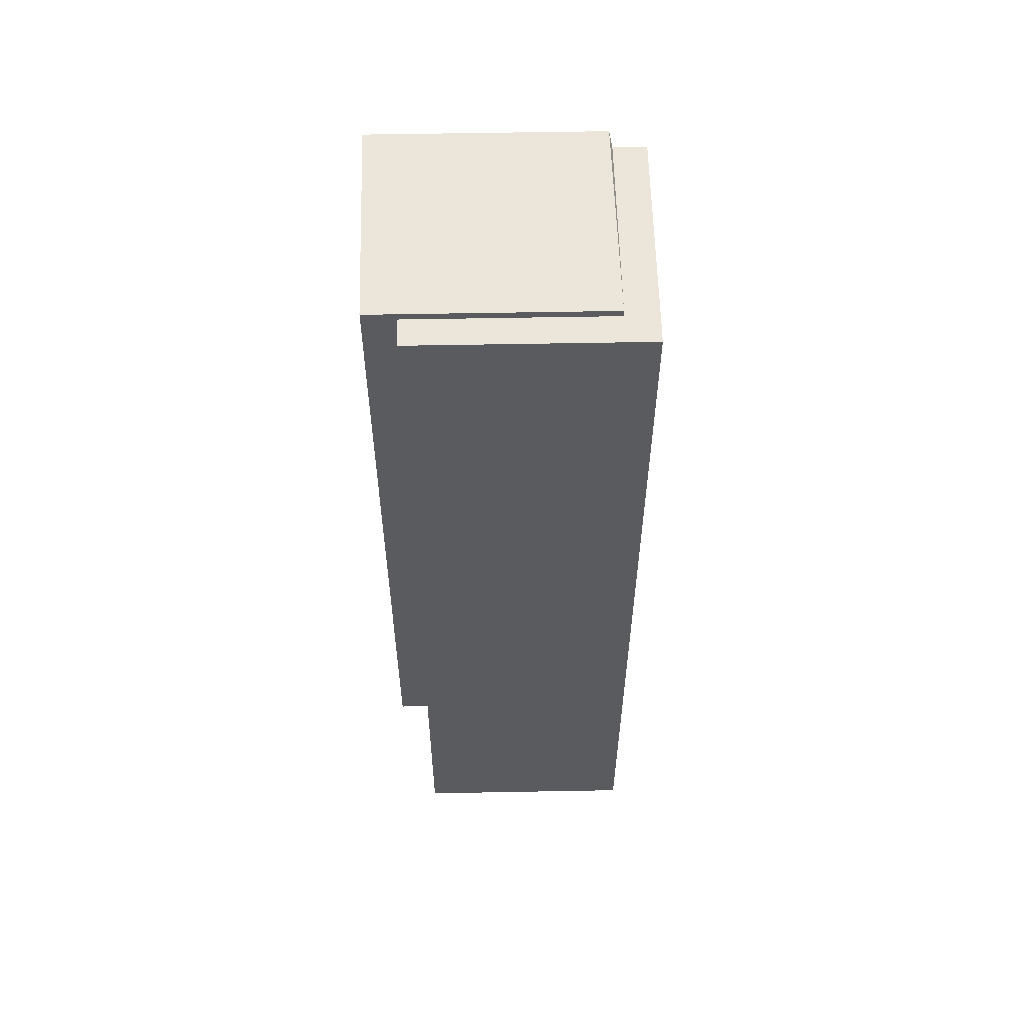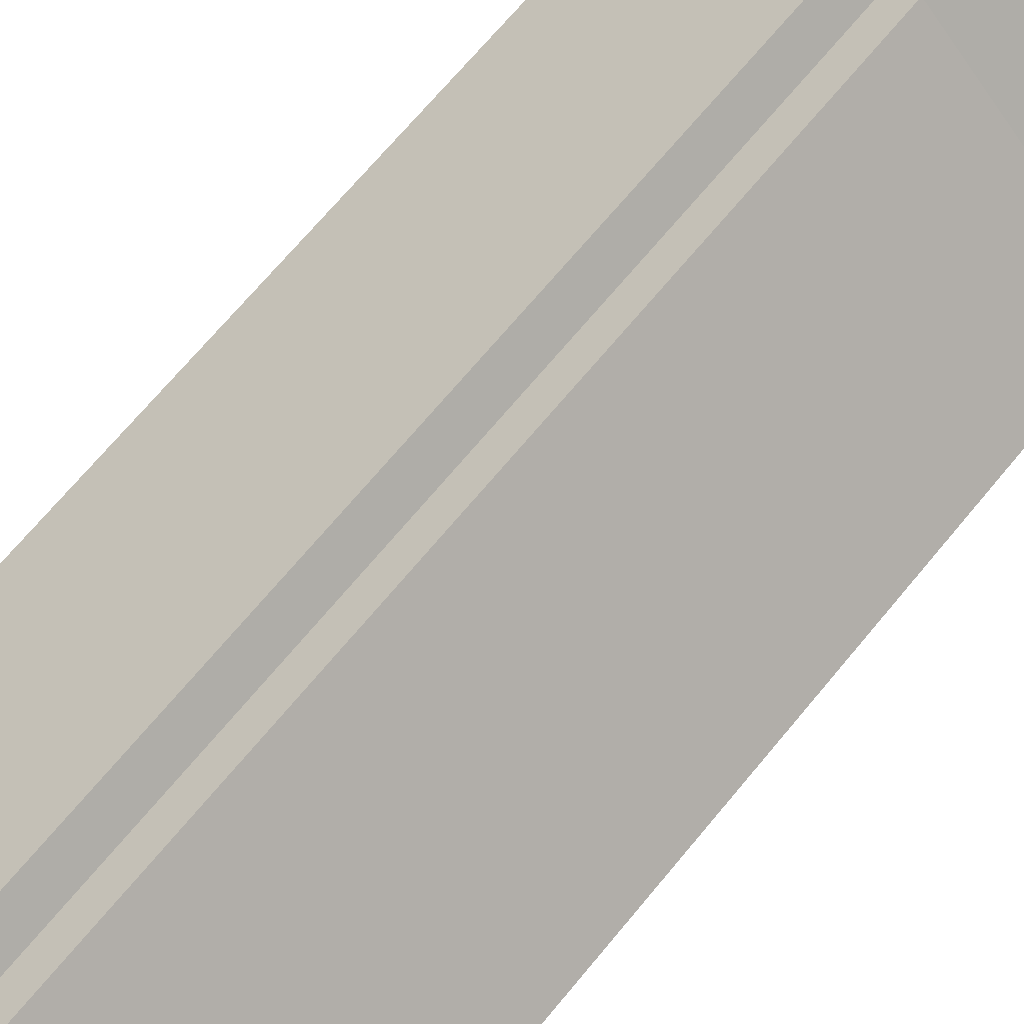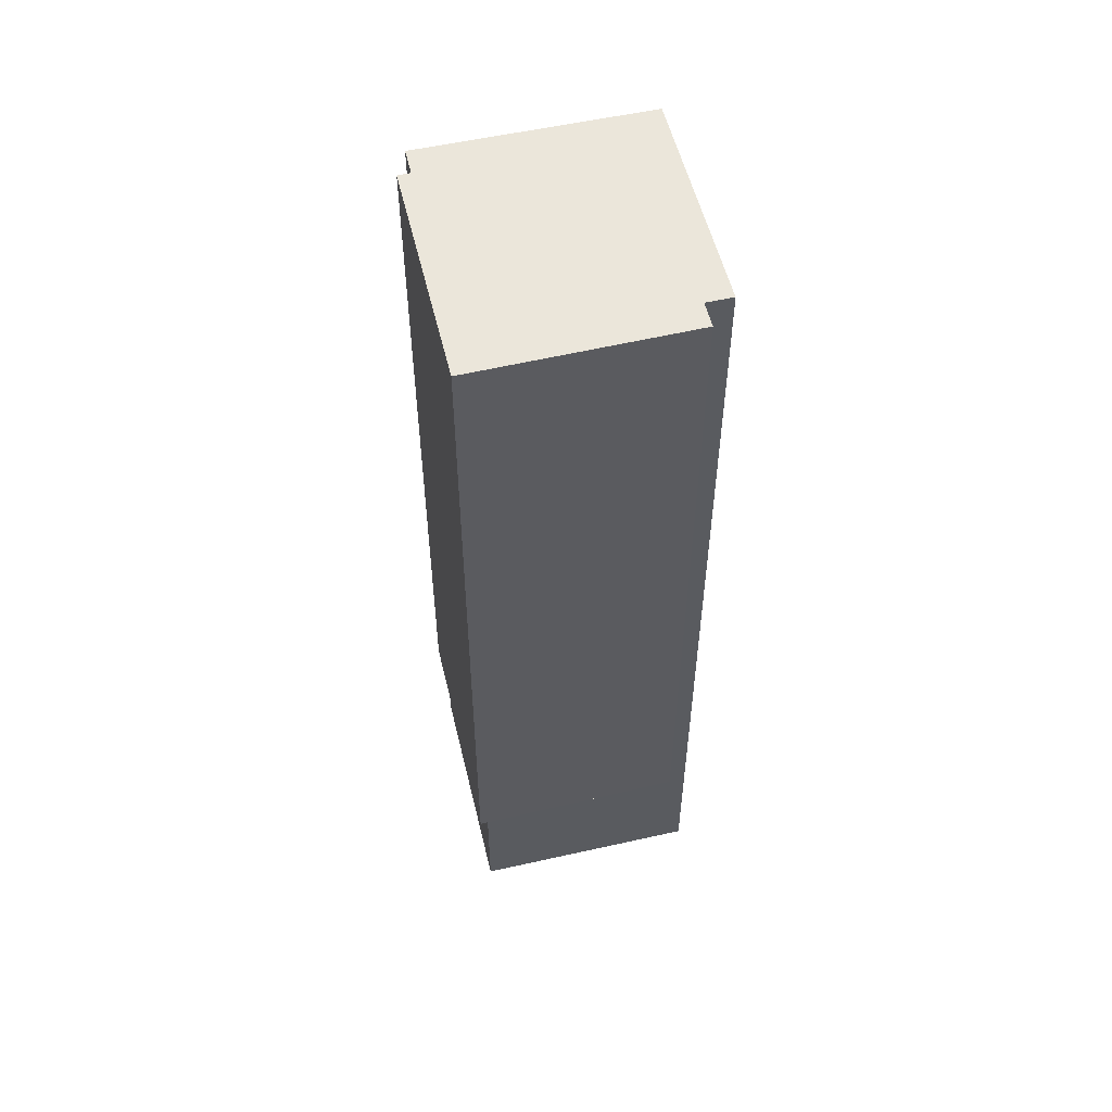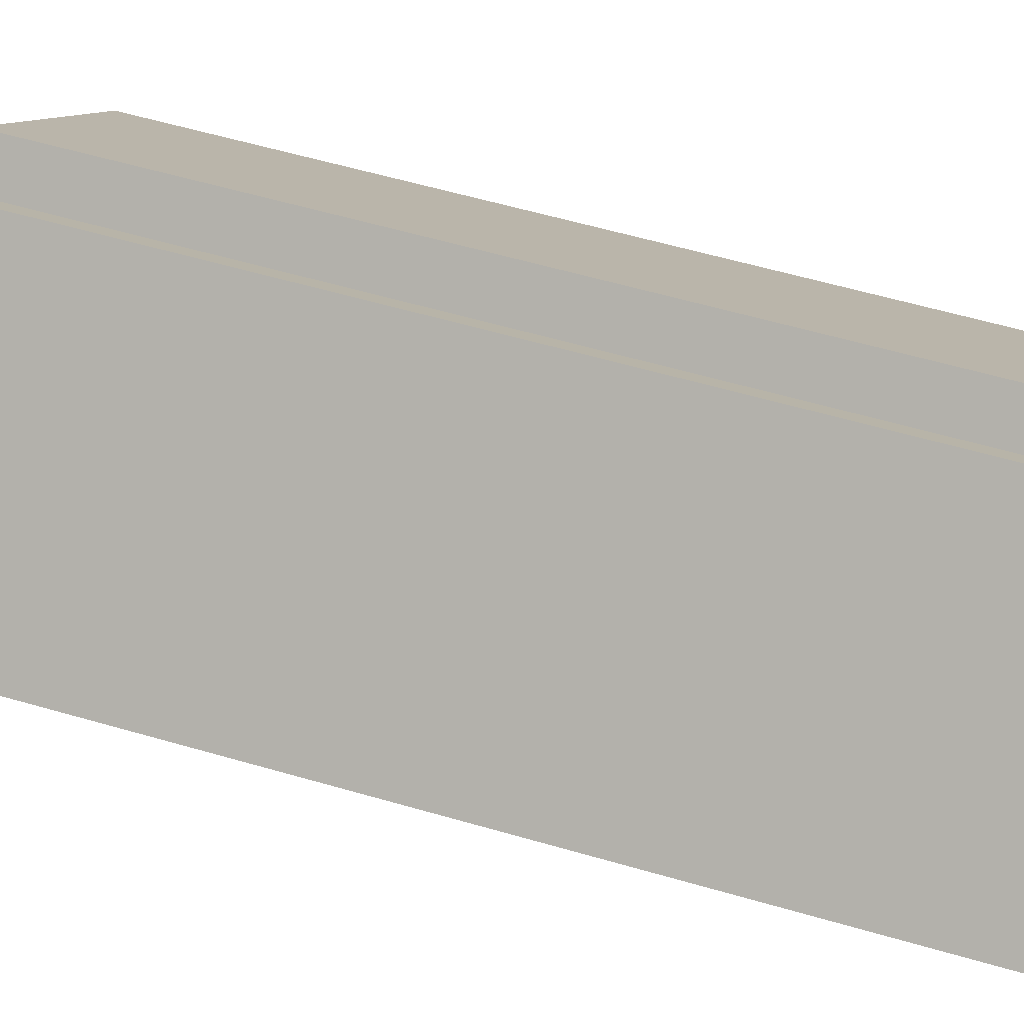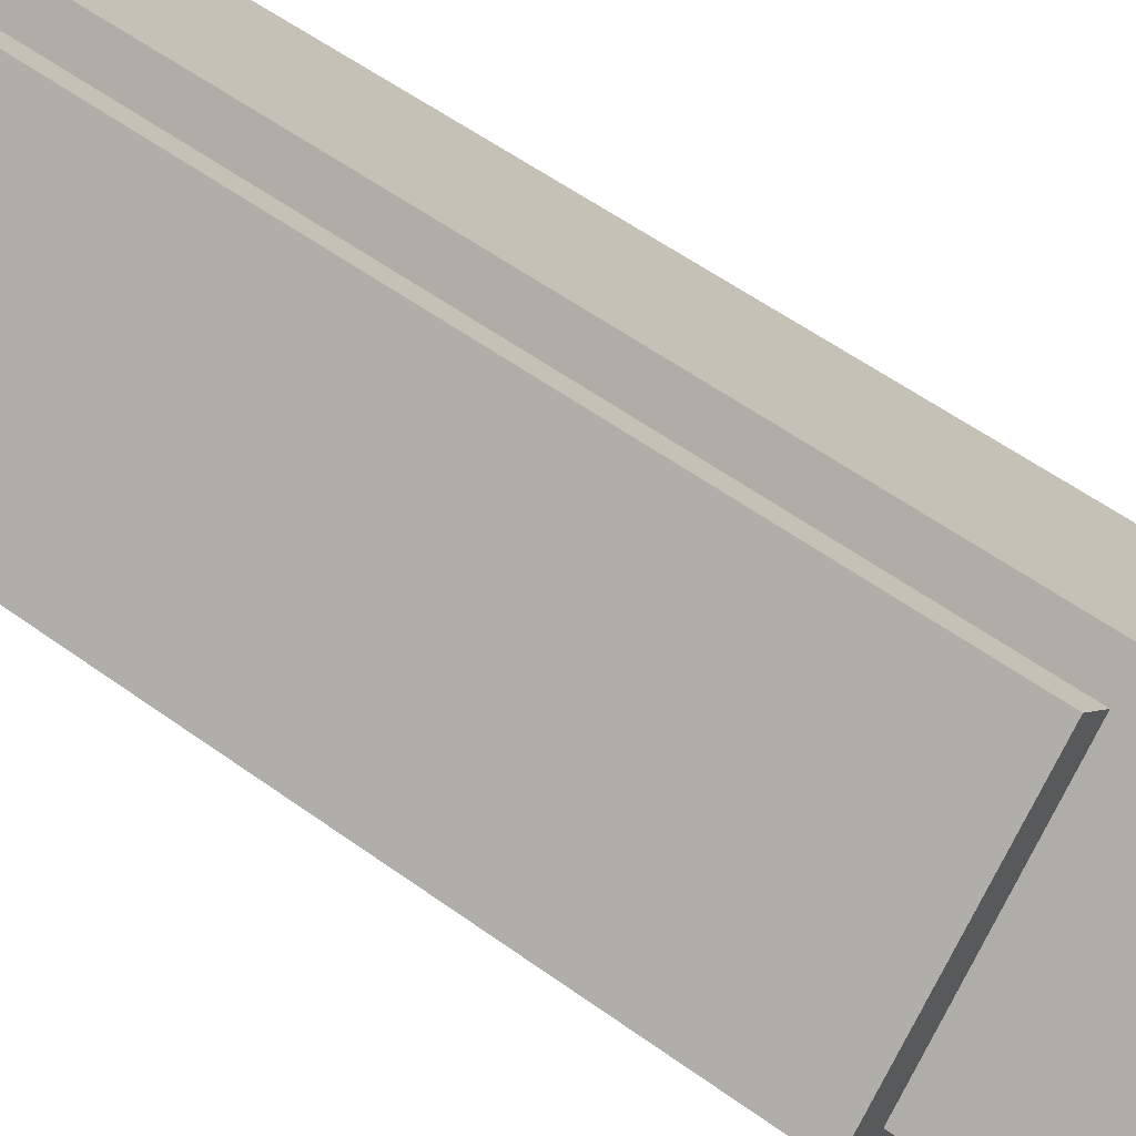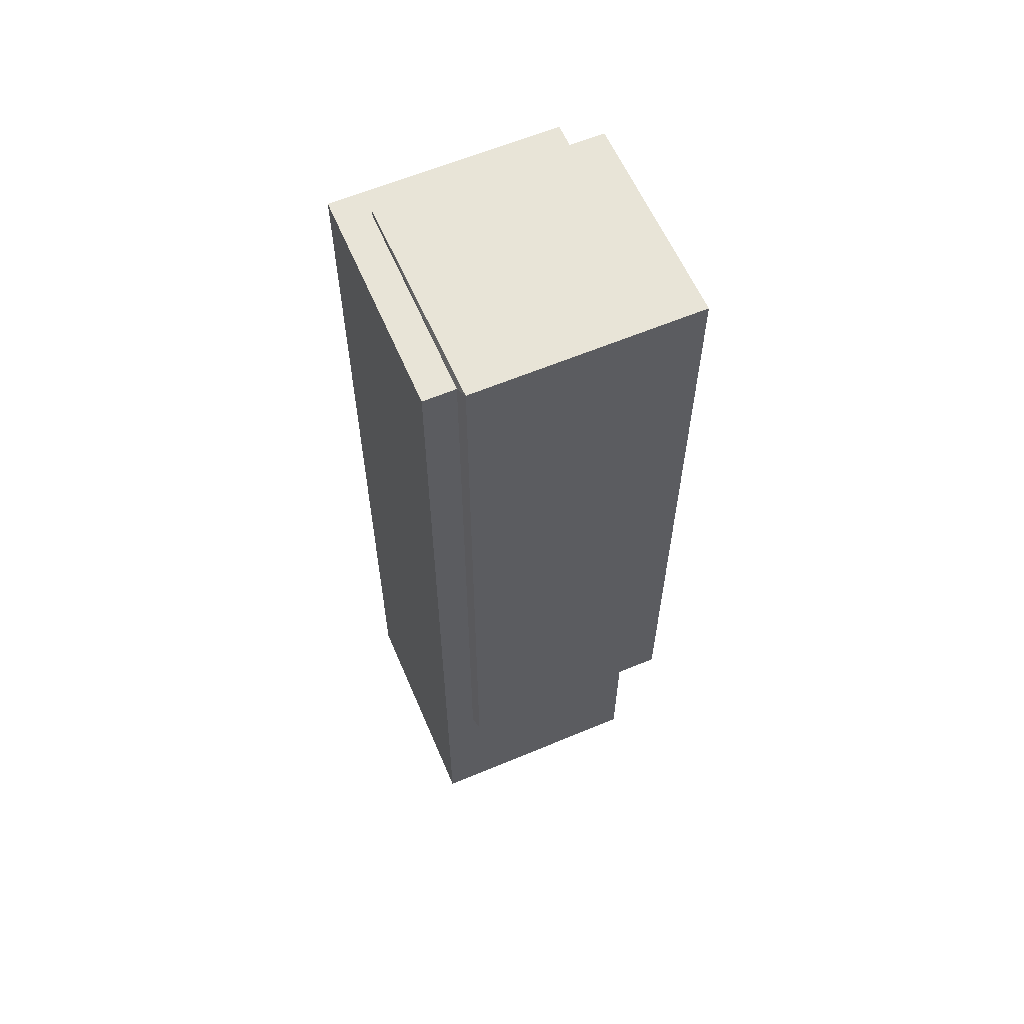
<metadata>
{"format":"obj","ext":"obj","renderer":"f3d","projection":"perspective","resolution":1024,"background":"white","views":[{"elev":57.2,"azim":43.9,"up":"+Y"},{"elev":67.2,"azim":-140.8,"up":"+Z"},{"elev":54.7,"azim":-58.4,"up":"+Y"},{"elev":53.4,"azim":107.7,"up":"+Z"},{"elev":53.3,"azim":-51.8,"up":"+Z"},{"elev":61.4,"azim":-158.1,"up":"+Y"}]}
</metadata>
<code>
g Mesh2
v -1070 286.6 -1437
v -1117 286.6 -1482
v -1114 284.4 -1480
v -1117 286.6 -1482
v -1070 286.6 -1437
v -1114 284.4 -1480
v -1070 286.6 -1437
v -1114 284.4 -1480
v -1070 284.4 -1437
v -1114 284.4 -1480
v -1070 286.6 -1437
v -1070 284.4 -1437
v -1120 286.6 -1387
v -1167 286.6 -1433
v -1117 286.6 -1482
v -1070 286.6 -1437
v -1167 286.6 -1433
v -1120 286.6 -1387
v -1117 286.6 -1482
v -1070 286.6 -1437
v -1117 286.6 -1482
v -1167 286.6 -1433
v -1167 57.94 -1433
v -1117 57.94 -1482
v -1167 286.6 -1433
v -1117 286.6 -1482
v -1167 57.94 -1433
v -1117 57.94 -1482
v -1167 57.94 -1433
v -1167 286.6 -1433
v -1120 286.6 -1387
v -1120 57.94 -1387
v -1120 57.94 -1387
v -1120 286.6 -1387
v -1167 57.94 -1433
v -1167 286.6 -1433
v -1114 57.94 -1480
v -1117 57.94 -1482
v -1167 57.94 -1433
v -1156 57.94 -1438
v -1120 57.94 -1387
v -1113 57.94 -1394
v -1117 57.94 -1482
v -1114 57.94 -1480
v -1167 57.94 -1433
v -1156 57.94 -1438
v -1120 57.94 -1387
v -1113 57.94 -1394
v -1117 286.6 -1482
v -1117 57.94 -1482
v -1114 57.94 -1480
v -1114 284.4 -1480
v -1117 57.94 -1482
v -1117 286.6 -1482
v -1114 57.94 -1480
v -1114 284.4 -1480
v -1070 286.6 -1437
v -1070 284.4 -1437
v -1113 284.4 -1394
v -1120 286.6 -1387
v -1113 57.94 -1394
v -1120 57.94 -1387
v -1120 57.94 -1387
v -1113 57.94 -1394
v -1120 286.6 -1387
v -1113 284.4 -1394
v -1070 286.6 -1437
v -1070 284.4 -1437
v -1113 57.94 -1394
v -1113 284.4 -1394
v -1107 284.4 -1388
v -1107 -0.2491 -1388
v -1156 -0.2491 -1438
v -1156 57.94 -1438
v -1114 57.94 -1480
v -1156 57.94 -1438
v -1156 -0.2491 -1438
v -1107 -0.2491 -1487
v -1107 284.4 -1487
v -1114 284.4 -1480
v -1156 57.94 -1438
v -1114 57.94 -1480
v -1156 -0.2491 -1438
v -1107 -0.2491 -1487
v -1107 284.4 -1487
v -1114 284.4 -1480
v -1113 57.94 -1394
v -1156 57.94 -1438
v -1156 -0.2491 -1438
v -1107 -0.2491 -1388
v -1107 284.4 -1388
v -1113 284.4 -1394
v -1070 284.4 -1437
v -1114 284.4 -1480
v -1107 284.4 -1487
v -1057 284.4 -1438
v -1107 284.4 -1388
v -1113 284.4 -1394
v -1114 284.4 -1480
v -1070 284.4 -1437
v -1107 284.4 -1487
v -1057 284.4 -1438
v -1107 284.4 -1388
v -1113 284.4 -1394
v -1057 -0.2491 -1438
v -1107 -0.2491 -1388
v -1107 284.4 -1388
v -1057 284.4 -1438
v -1107 -0.2491 -1388
v -1057 -0.2491 -1438
v -1107 284.4 -1388
v -1057 284.4 -1438
v -1057 -0.2491 -1438
v -1057 284.4 -1438
v -1107 284.4 -1487
v -1107 -0.2491 -1487
v -1107 -0.2491 -1487
v -1107 284.4 -1487
v -1057 -0.2491 -1438
v -1057 284.4 -1438
v -1057 -0.2491 -1438
v -1107 -0.2491 -1487
v -1156 -0.2491 -1438
v -1107 -0.2491 -1388
v -1107 -0.2491 -1487
v -1057 -0.2491 -1438
v -1156 -0.2491 -1438
v -1107 -0.2491 -1388
g Mesh2_0
f 3 2 1
f 6 5 4
f 9 8 7
f 12 11 10
f 15 14 13
f 13 16 15
f 19 18 17
f 18 19 20
f 23 22 21
f 21 24 23
f 27 26 25
f 26 27 28
f 31 30 29
f 29 32 31
f 35 34 33
f 34 35 36
f 39 38 37
f 37 40 39
f 40 41 39
f 40 42 41
f 45 44 43
f 44 45 46
f 46 45 47
f 46 47 48
f 51 50 49
f 49 52 51
f 55 54 53
f 54 55 56
f 59 58 57
f 59 57 60
f 61 59 60
f 60 62 61
f 65 64 63
f 64 65 66
f 66 65 67
f 66 67 68
f 71 70 69
f 72 71 69
f 69 73 72
f 73 69 74
f 77 76 75
f 75 78 77
f 75 79 78
f 75 80 79
f 83 82 81
f 82 83 84
f 82 84 85
f 82 85 86
f 89 88 87
f 87 90 89
f 90 87 91
f 91 87 92
f 95 94 93
f 93 96 95
f 93 97 96
f 93 98 97
f 101 100 99
f 100 101 102
f 100 102 103
f 100 103 104
f 107 106 105
f 105 108 107
f 111 110 109
f 110 111 112
f 115 114 113
f 113 116 115
f 119 118 117
f 118 119 120
f 123 122 121
f 121 124 123
f 127 126 125
f 126 127 128

</code>
